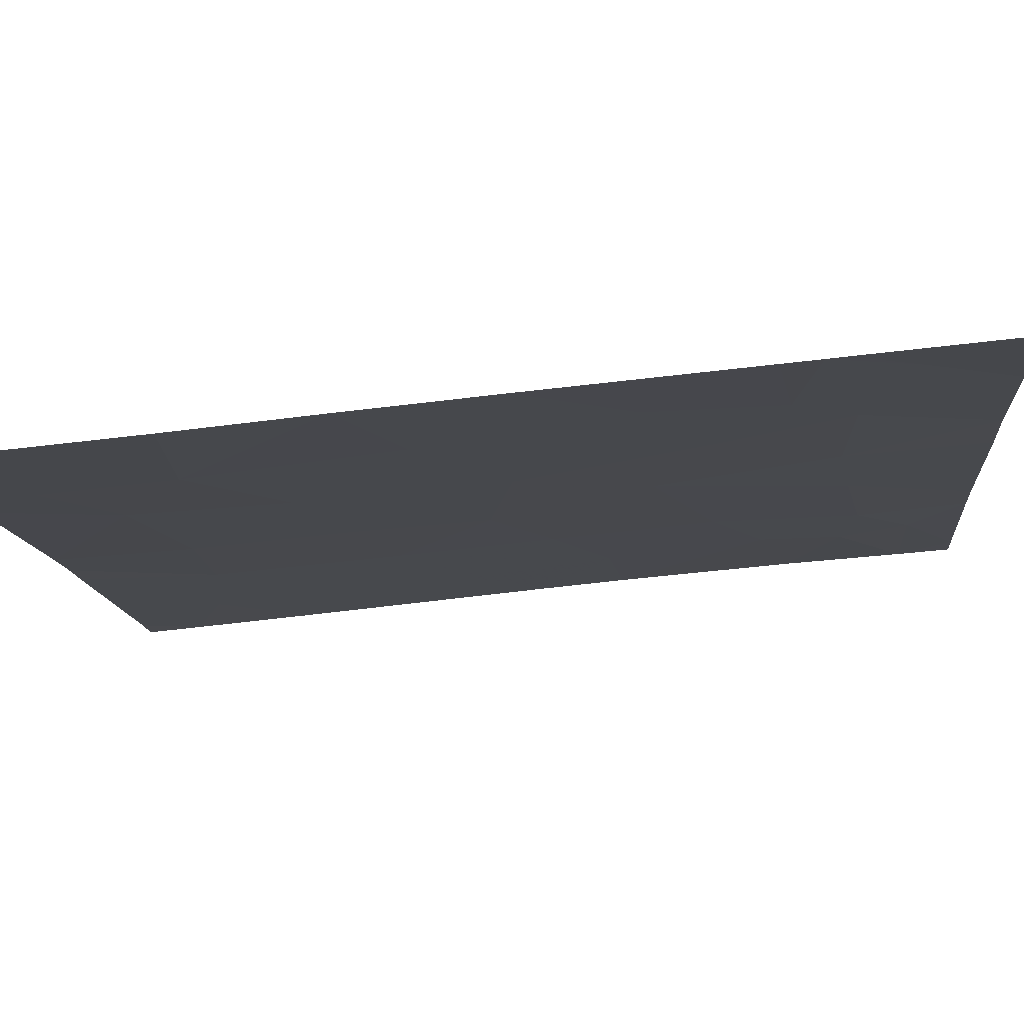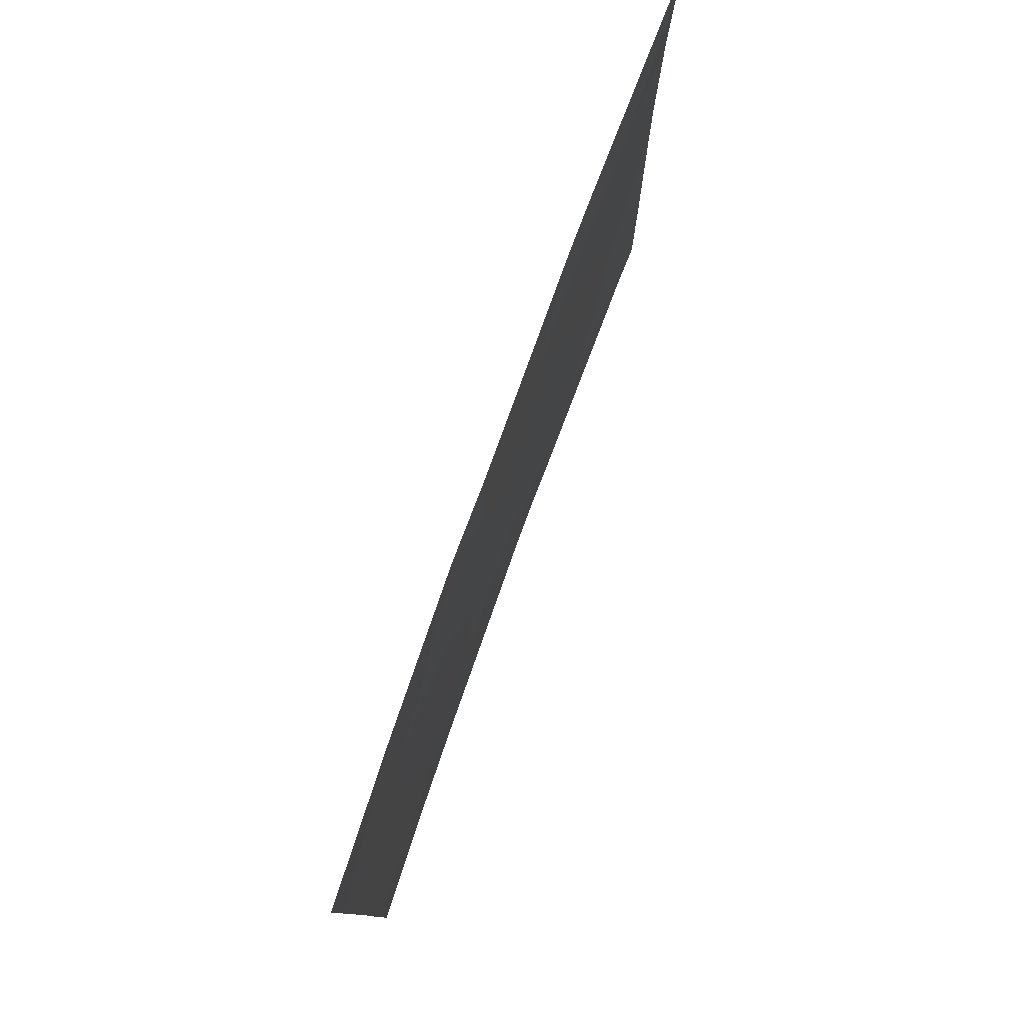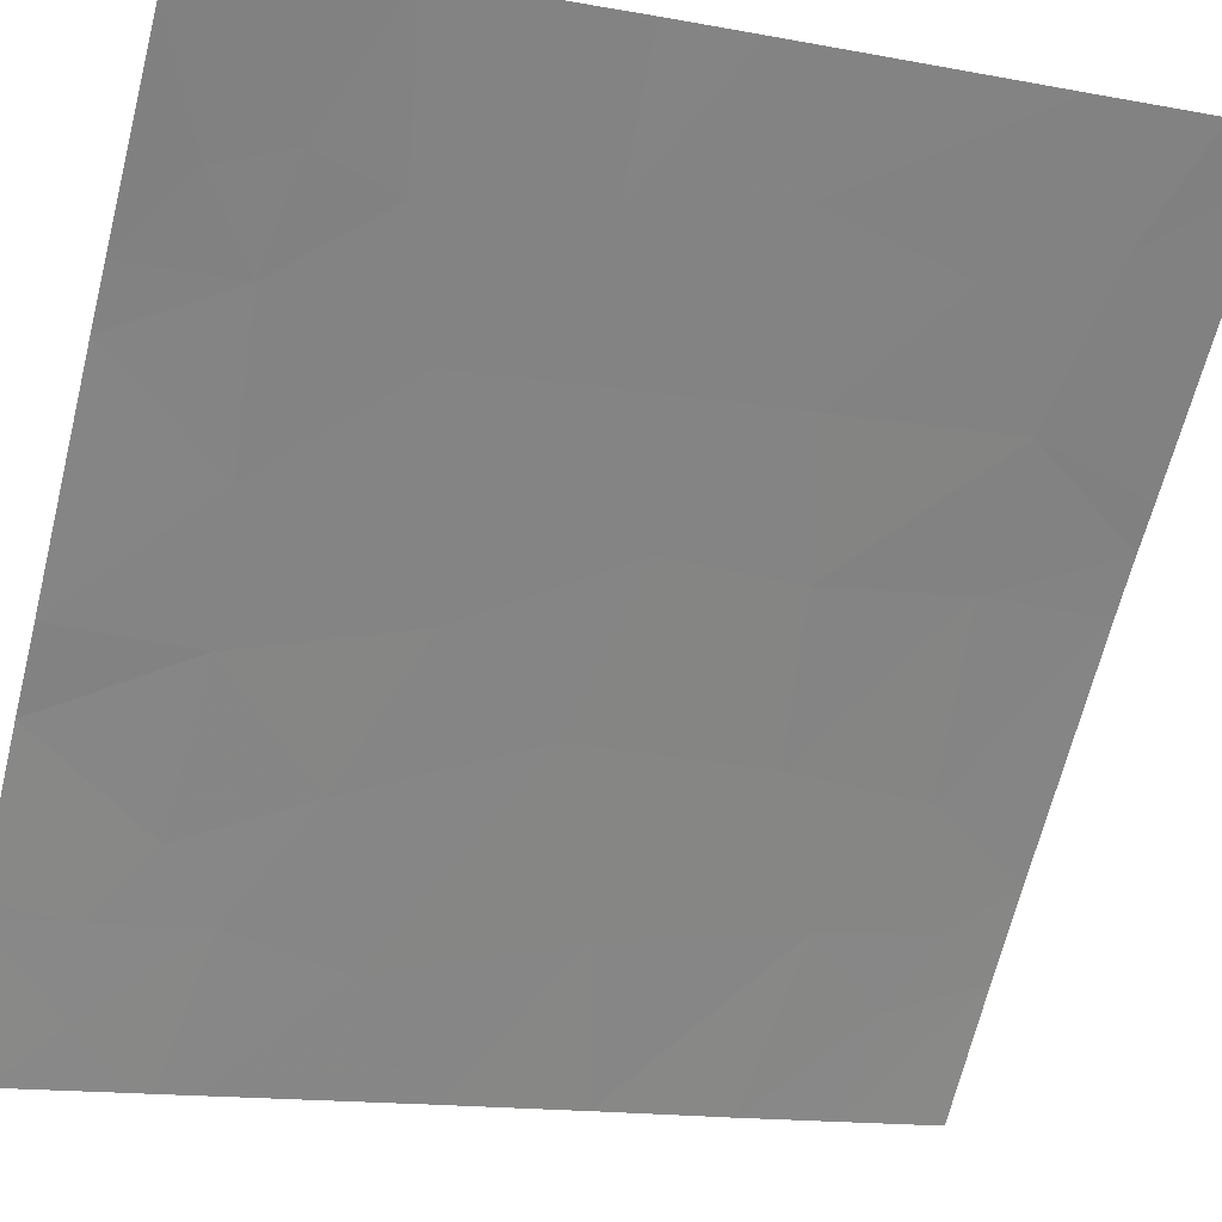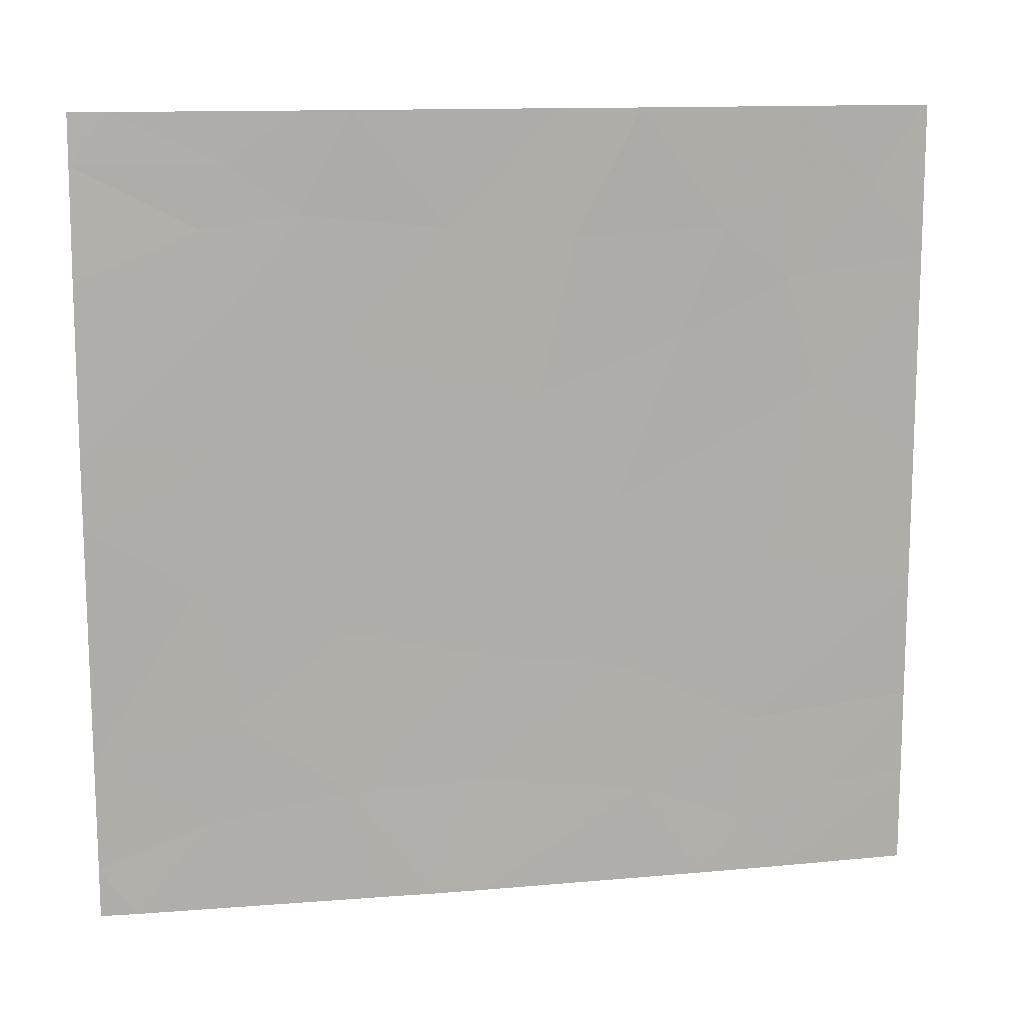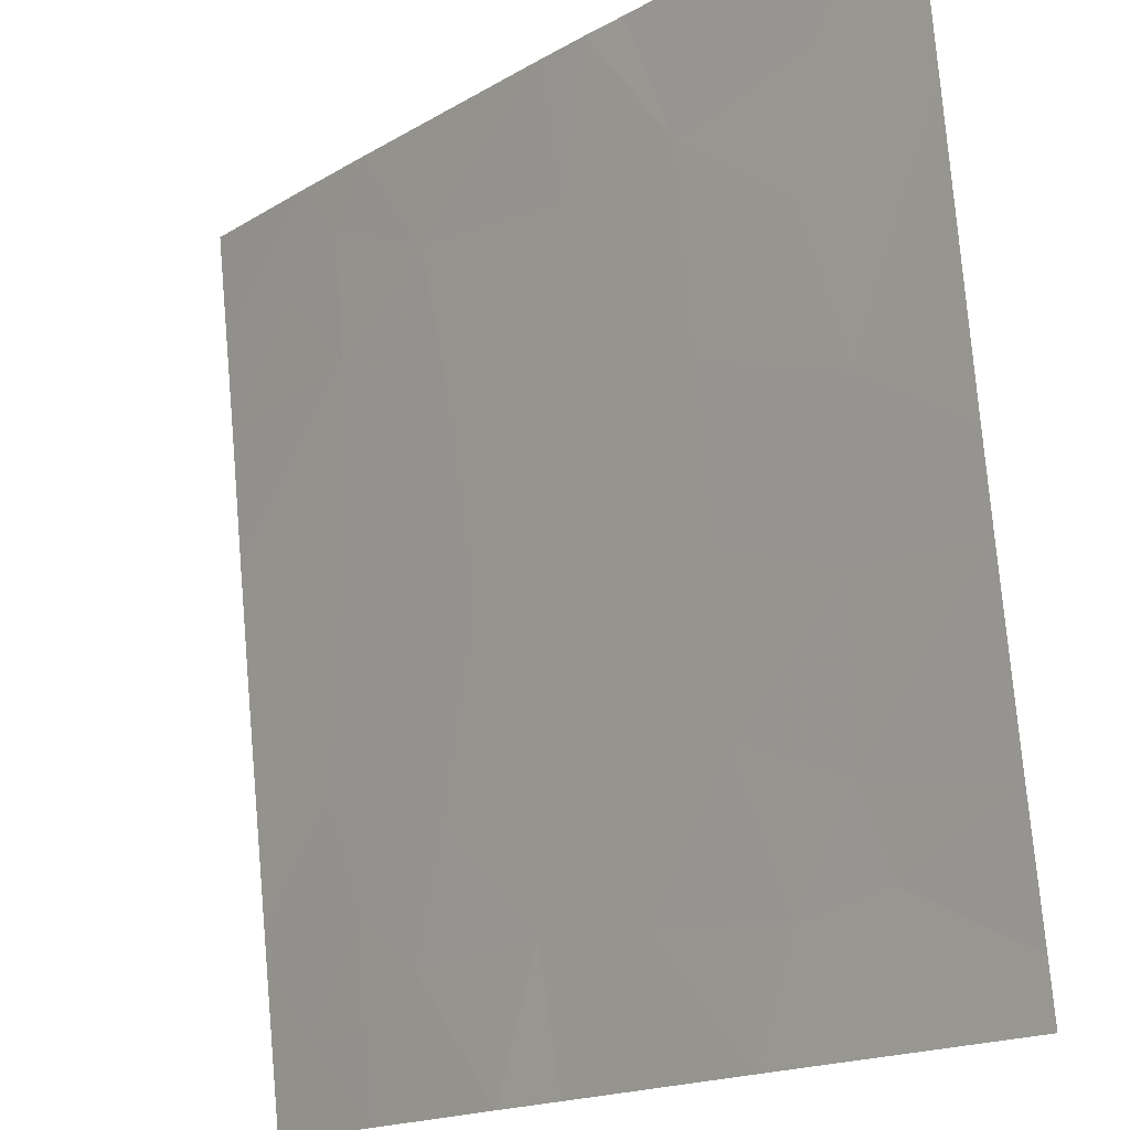
<metadata>
{"format":"obj","ext":"obj","renderer":"f3d","projection":"perspective","resolution":1024,"background":"white","views":[{"elev":-60.2,"azim":-83.0,"up":"+Y"},{"elev":79.5,"azim":-20.7,"up":"+Z"},{"elev":-14.4,"azim":68.1,"up":"+Y"},{"elev":12.8,"azim":-141.9,"up":"+Z"},{"elev":77.3,"azim":-5.0,"up":"+Y"}]}
</metadata>
<code>
v -15.59 46.21 19.75
v -15.95 45.78 20.07
v -15.69 46.1 20.4
v -13.88 48.19 21.27
v -13.88 48.2 20.86
v -14.24 47.79 20.76
v -14.18 47.86 21.04
v -15.95 45.78 20.77
v -14.2 47.84 20.22
v -14.52 47.47 20.05
v -14.52 47.46 20.59
v -15.05 46.86 21.46
v -14.55 47.45 21.46
v -14.77 47.18 21.03
v -14.42 47.59 21.09
v -14.42 47.6 21.46
v -14.24 47.79 21.27
v -15.82 45.95 21.16
v -15.62 46.19 21.46
v -15.62 46.19 21.18
v -15.59 46.23 21.46
v -15.24 46.64 21.46
v -15.45 46.39 21.01
v -15.94 45.79 21.46
v -15.95 45.78 21.35
v -15.95 45.78 21.46
v -13.88 48.2 19.96
v -14.15 47.9 19.71
v -15.95 45.78 18.82
v -15.63 46.17 18.46
v -15.71 46.07 18.79
v -15.61 46.19 20.82
v -15.34 46.52 20.6
v -13.88 48.2 20.25
v -14.86 47.1 18.46
v -14.72 47.25 18.46
v -14.83 47.11 18.91
v -15.95 45.78 20.95
v -15.95 45.78 18.46
v -15.95 45.78 20.89
v -14.81 47.13 19.87
v -14.51 47.48 19.52
v -15.08 46.82 20.99
v -14.99 46.92 20.41
v -14.51 47.48 18.89
v -14.24 47.79 19.19
v -14.15 47.89 18.79
v -15.54 46.27 19.08
v -15.21 46.66 19.33
v -15.95 45.78 19.15
v -15.95 45.78 19.61
v -13.97 48.09 18.46
v -13.88 48.19 18.64
v -13.88 48.2 19.68
v -13.88 48.2 19.06
v -15.26 46.62 18.83
v -14.61 47.37 18.46
v -13.97 48.09 21.46
v -13.88 48.19 21.46
v -13.88 48.19 18.46
v -15.42 46.43 18.46
v -15.53 46.29 18.67
v -14.84 47.1 19.41
v -15.19 46.69 19.99
f 3 2 1
f 7 5 4
f 7 6 5
f 3 8 2
f 11 10 9
f 14 13 12
f 14 15 13
f 15 17 16
f 20 19 18
f 20 22 21
f 20 23 22
f 26 25 24
f 28 27 9
f 31 29 30
f 33 23 32
f 6 34 5
f 6 9 34
f 37 35 36
f 18 25 38
f 18 24 25
f 18 19 24
f 29 39 30
f 9 27 34
f 40 18 38
f 10 41 42
f 44 43 33
f 47 46 45
f 43 14 12
f 32 18 40
f 32 20 18
f 49 1 48
f 48 51 50
f 48 1 51
f 47 52 53
f 37 36 45
f 11 15 14
f 6 7 15
f 28 55 54
f 28 46 55
f 7 4 17
f 17 15 7
f 47 53 55
f 55 46 47
f 45 46 42
f 43 12 22
f 11 6 15
f 37 56 35
f 37 49 56
f 15 16 13
f 31 50 29
f 31 48 50
f 45 36 57
f 20 21 19
f 3 33 32
f 58 17 4
f 58 16 17
f 58 4 59
f 52 60 53
f 62 30 61
f 28 54 27
f 64 63 41
f 64 49 63
f 10 44 41
f 10 11 44
f 20 32 23
f 64 41 44
f 42 41 63
f 56 62 61
f 56 48 62
f 63 45 42
f 63 37 45
f 37 63 49
f 46 28 42
f 44 33 64
f 1 2 51
f 31 30 62
f 62 48 31
f 3 1 64
f 64 33 3
f 49 64 1
f 47 57 52
f 47 45 57
f 44 14 43
f 44 11 14
f 56 61 35
f 32 40 8
f 8 3 32
f 11 9 6
f 49 48 56
f 28 9 10
f 10 42 28
f 23 43 22
f 23 33 43

</code>
